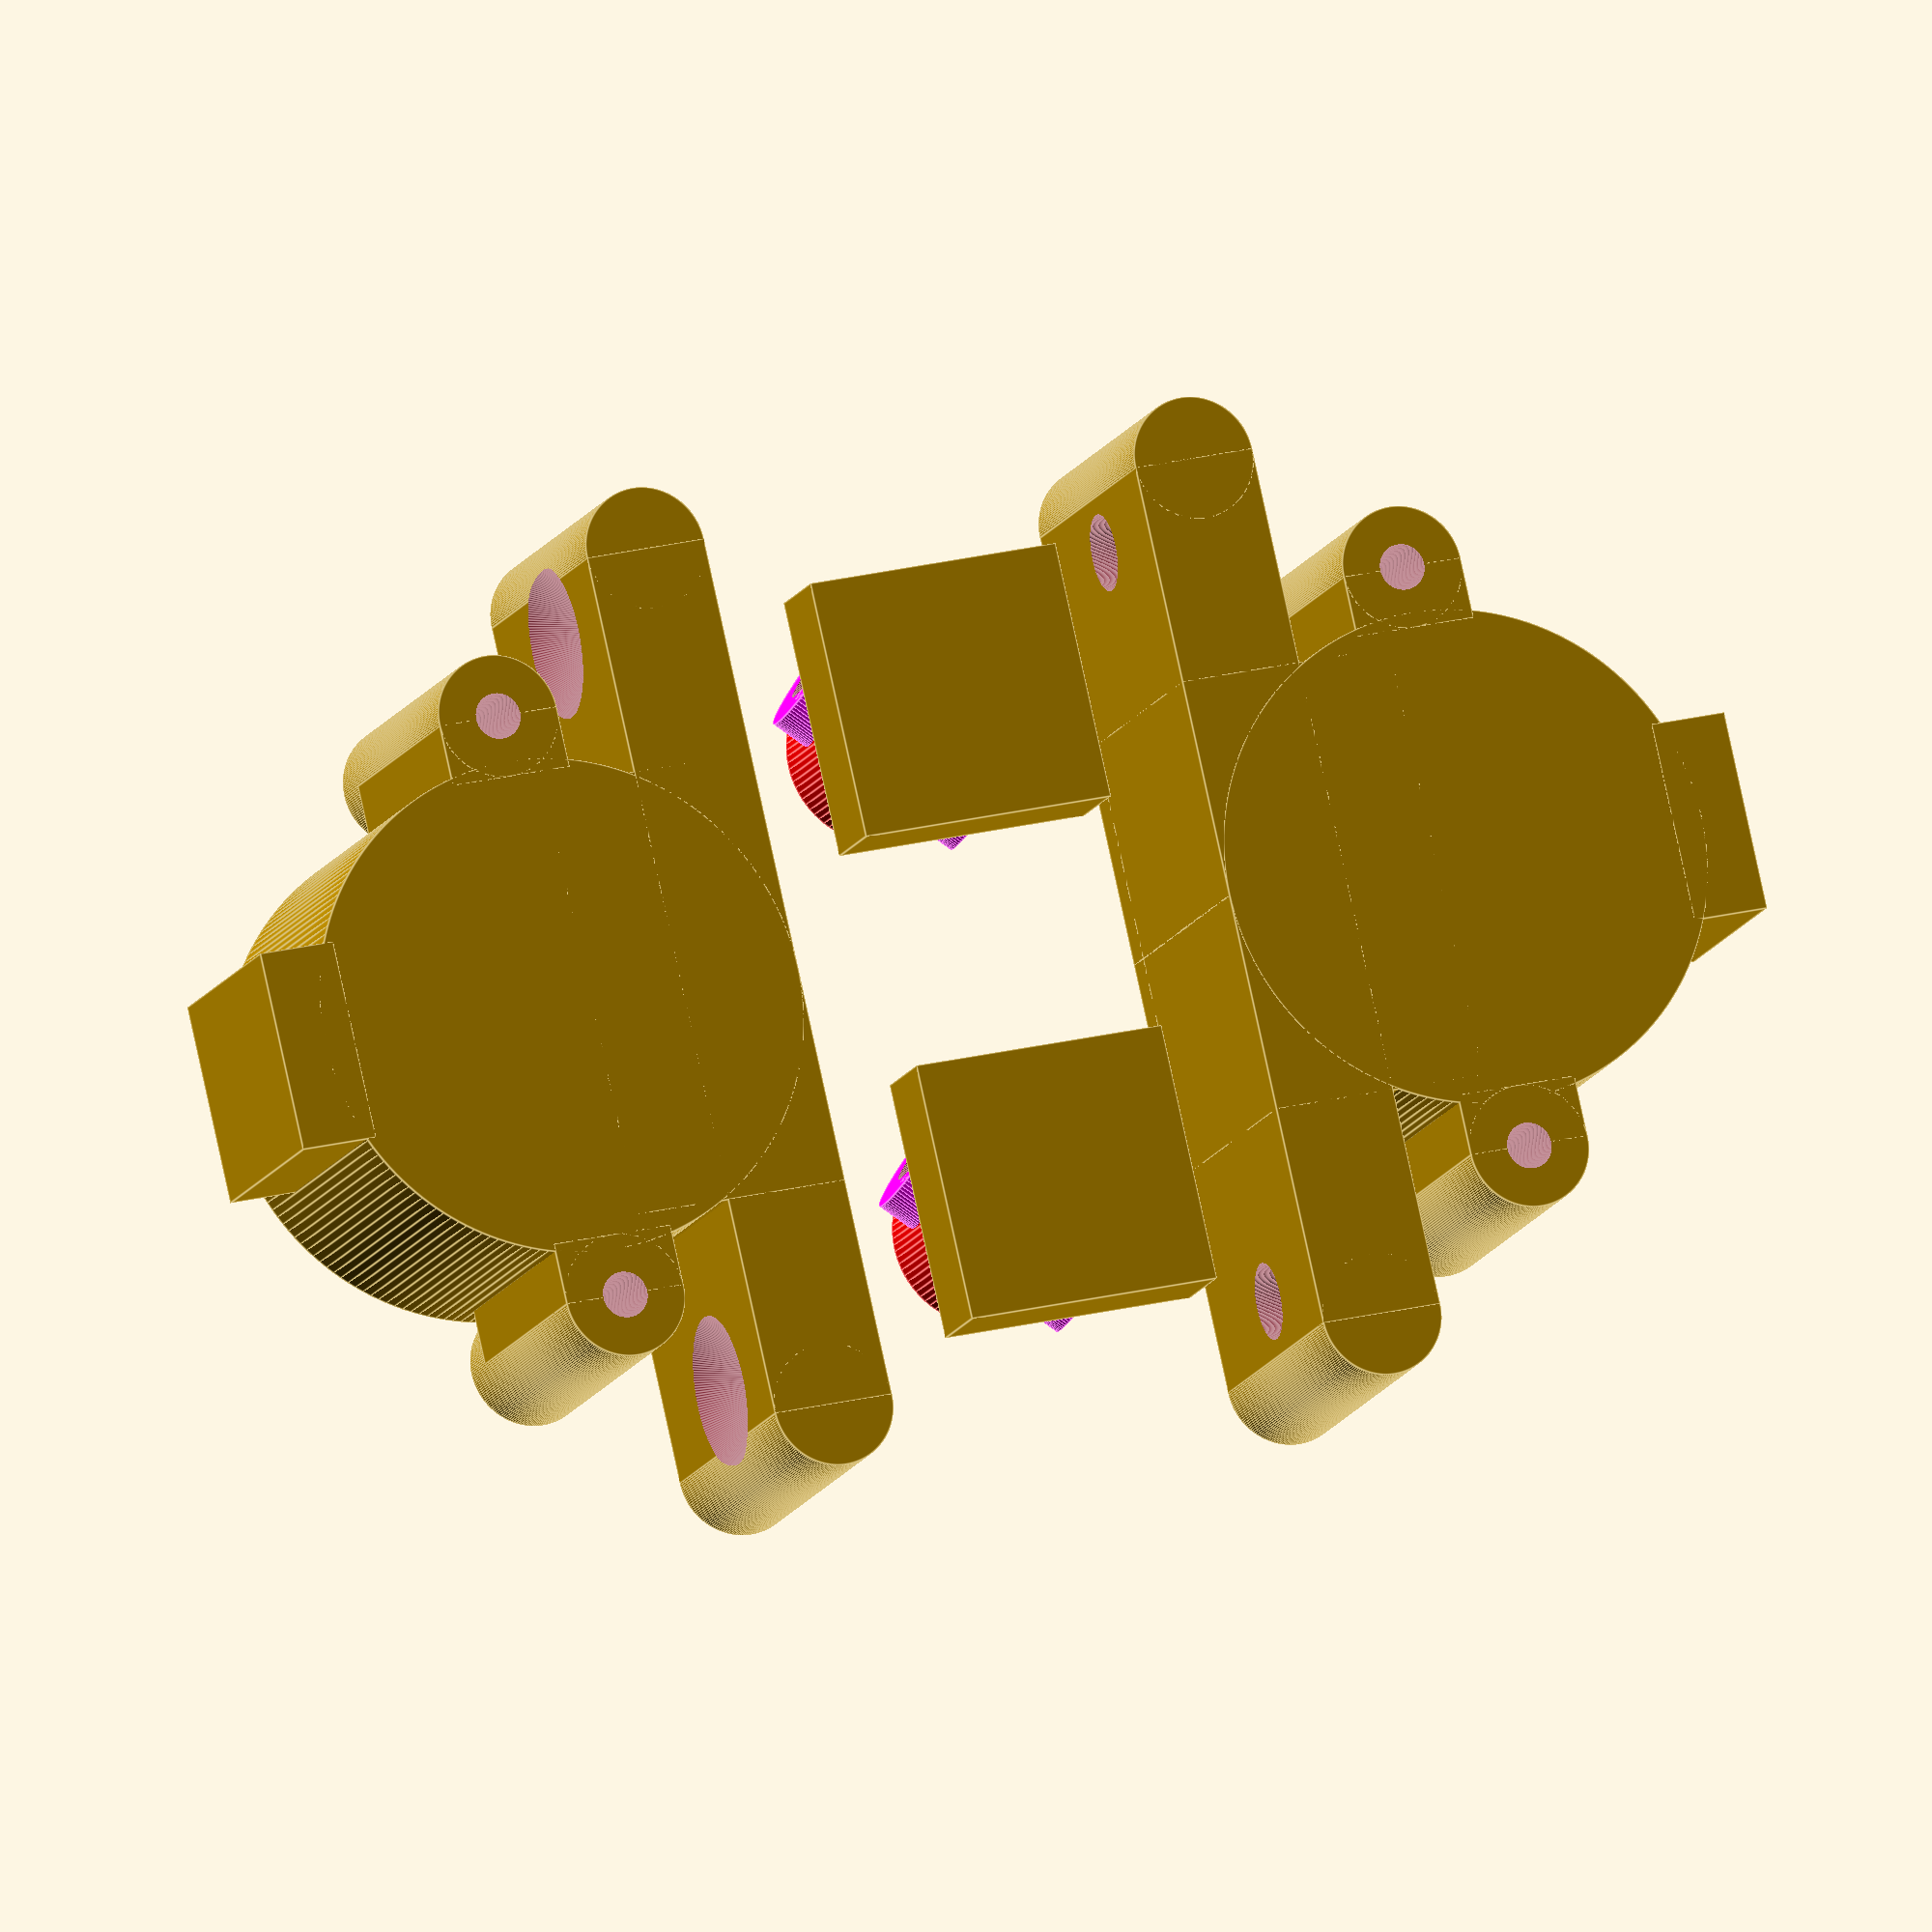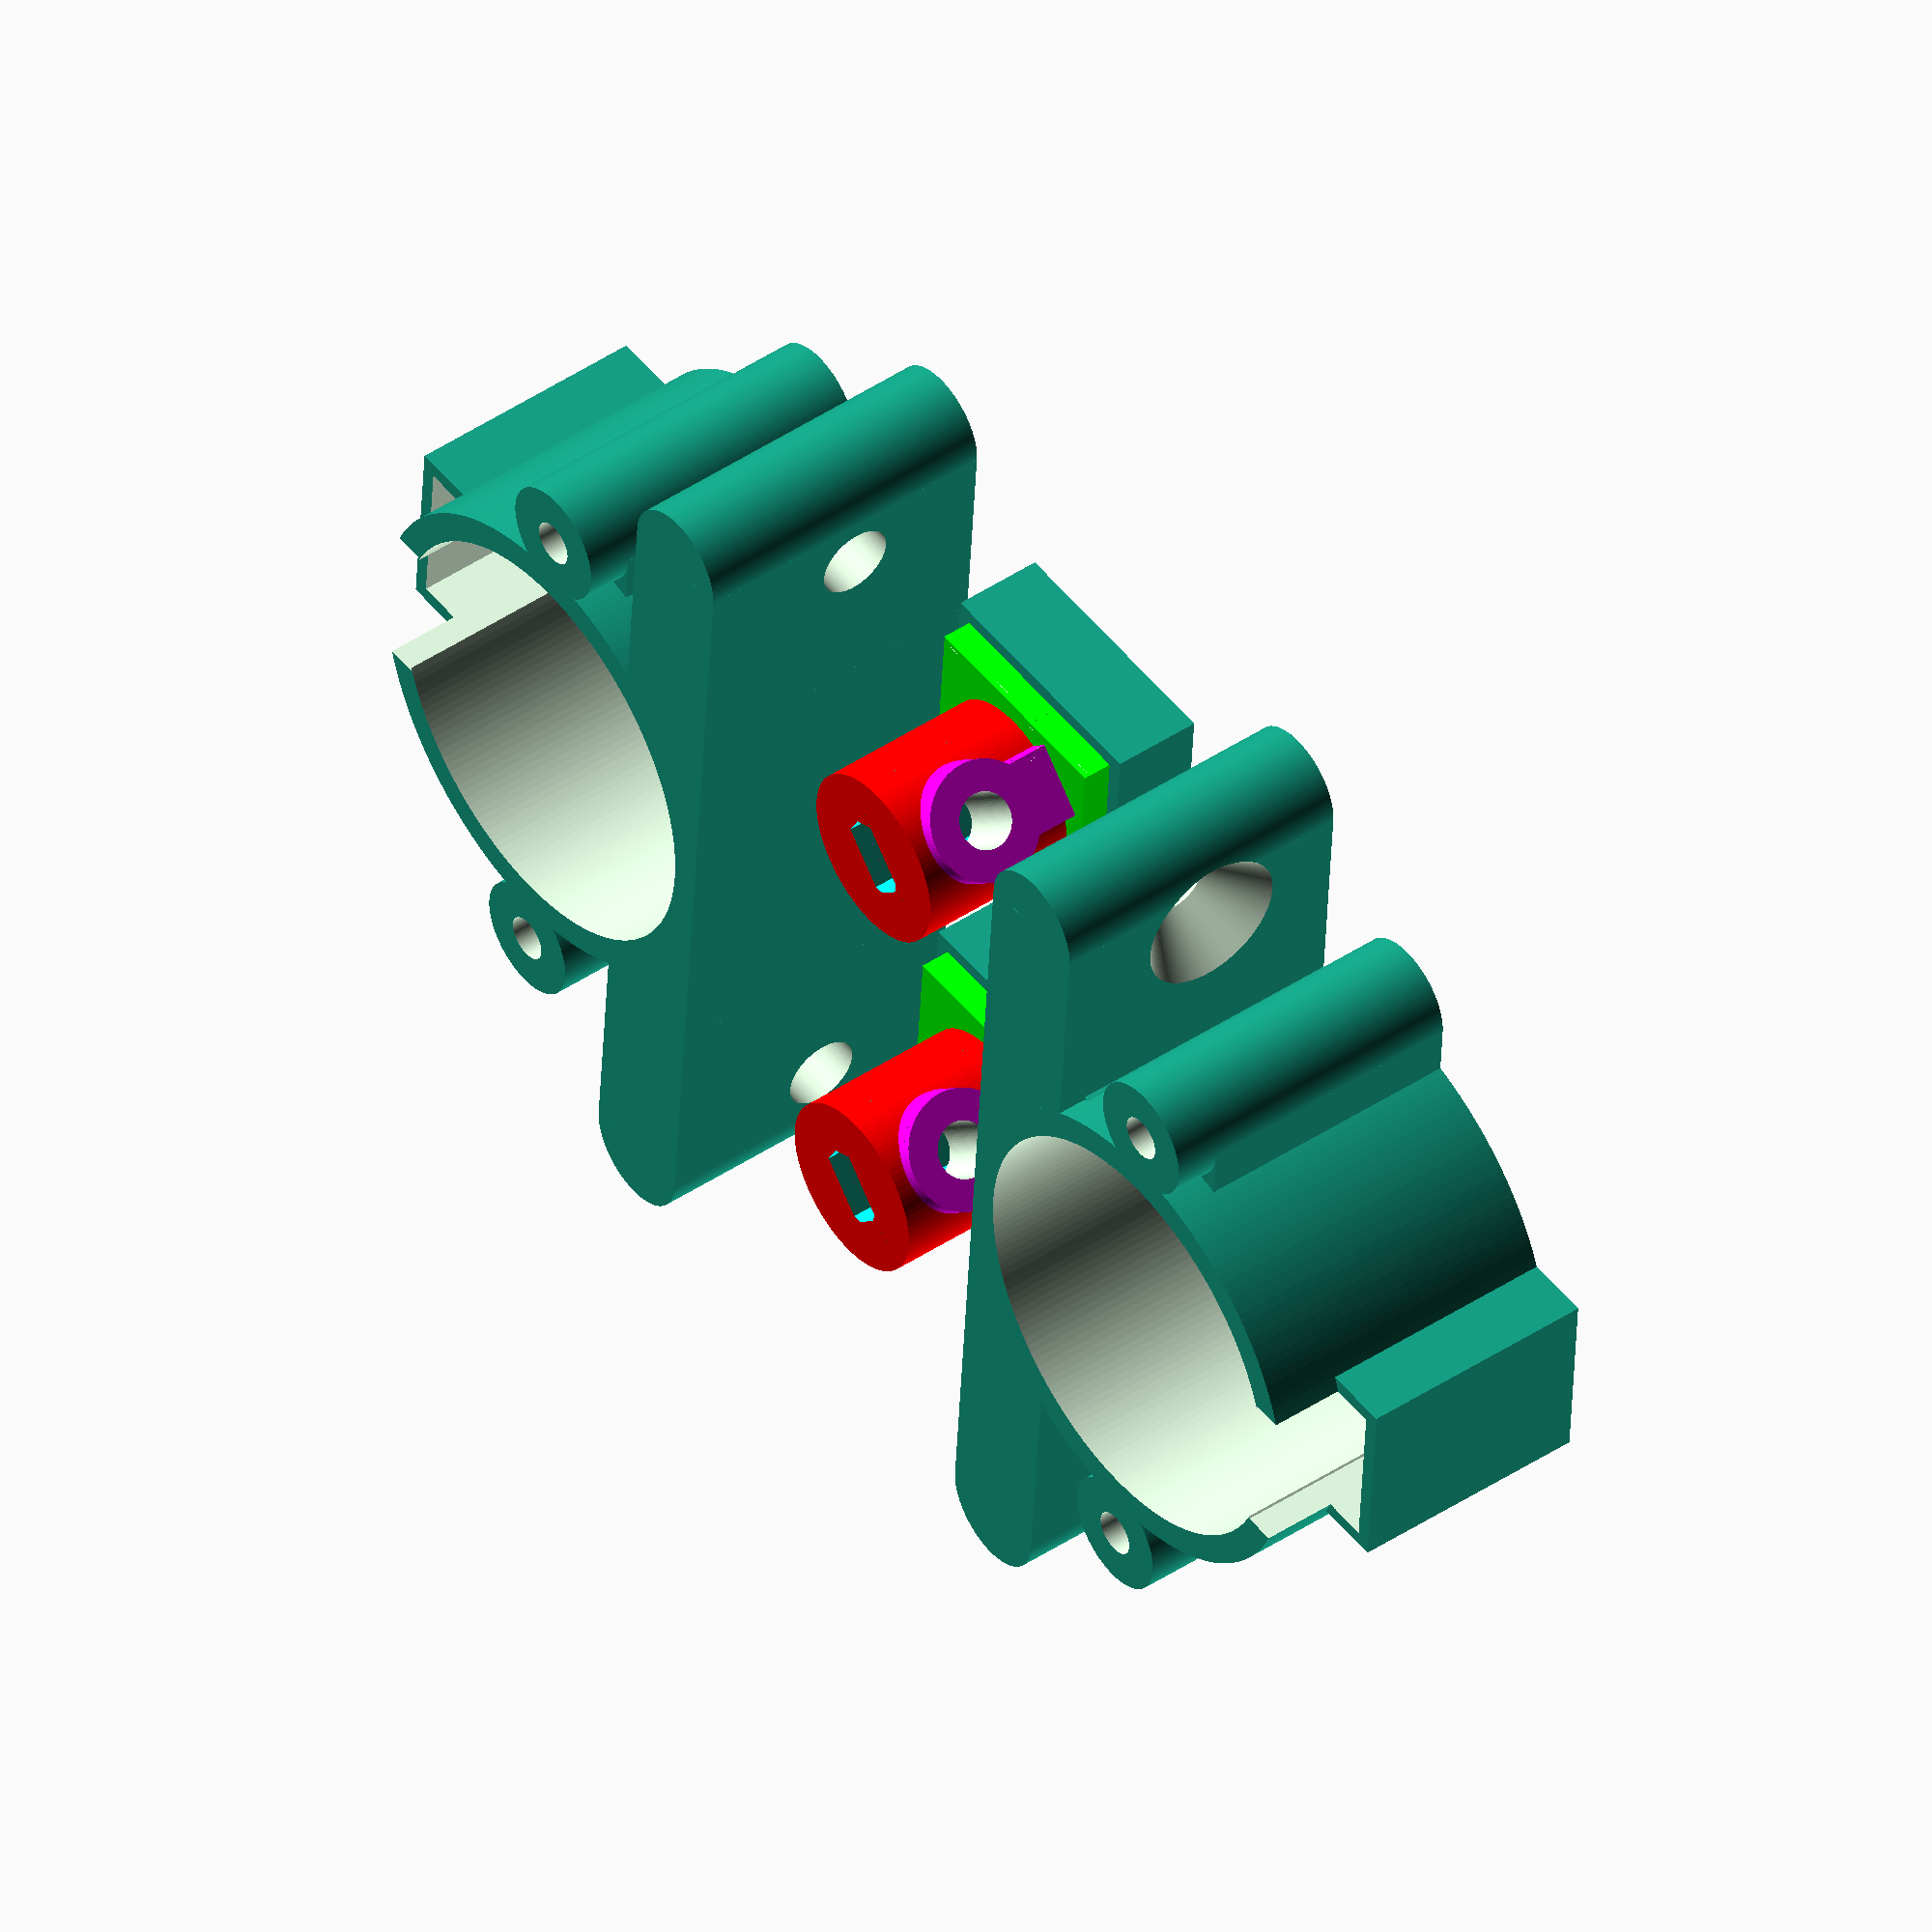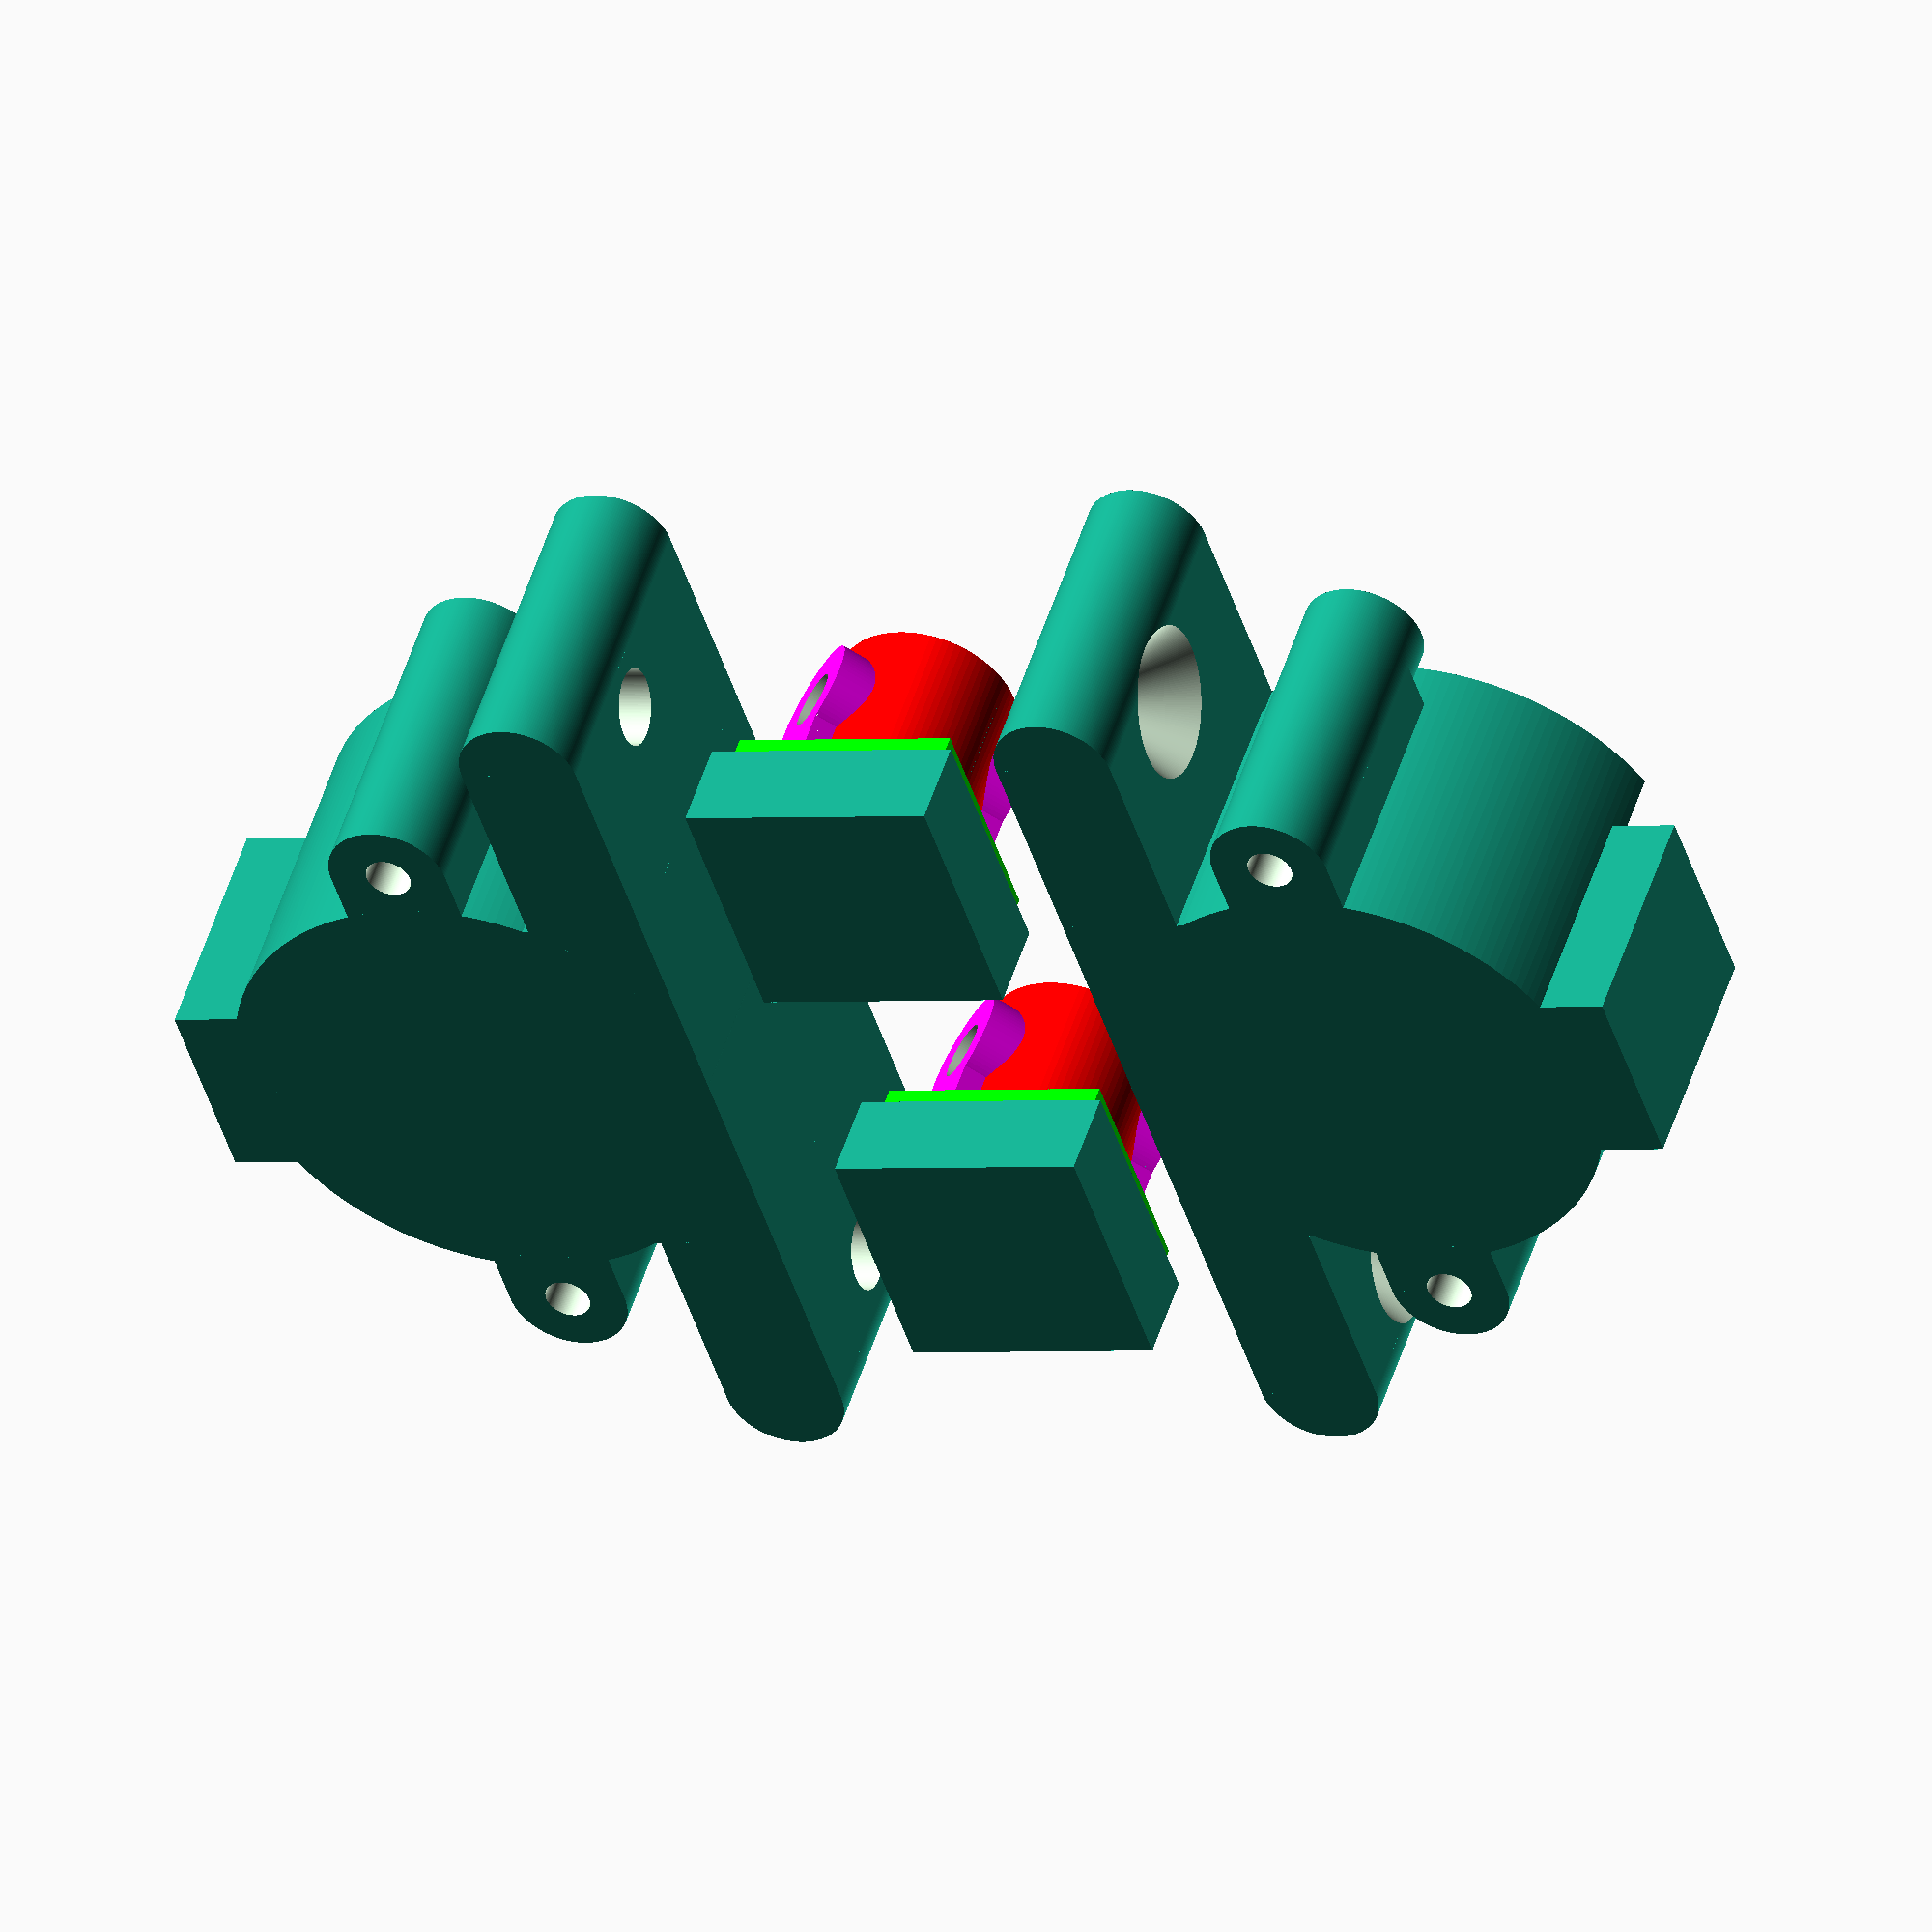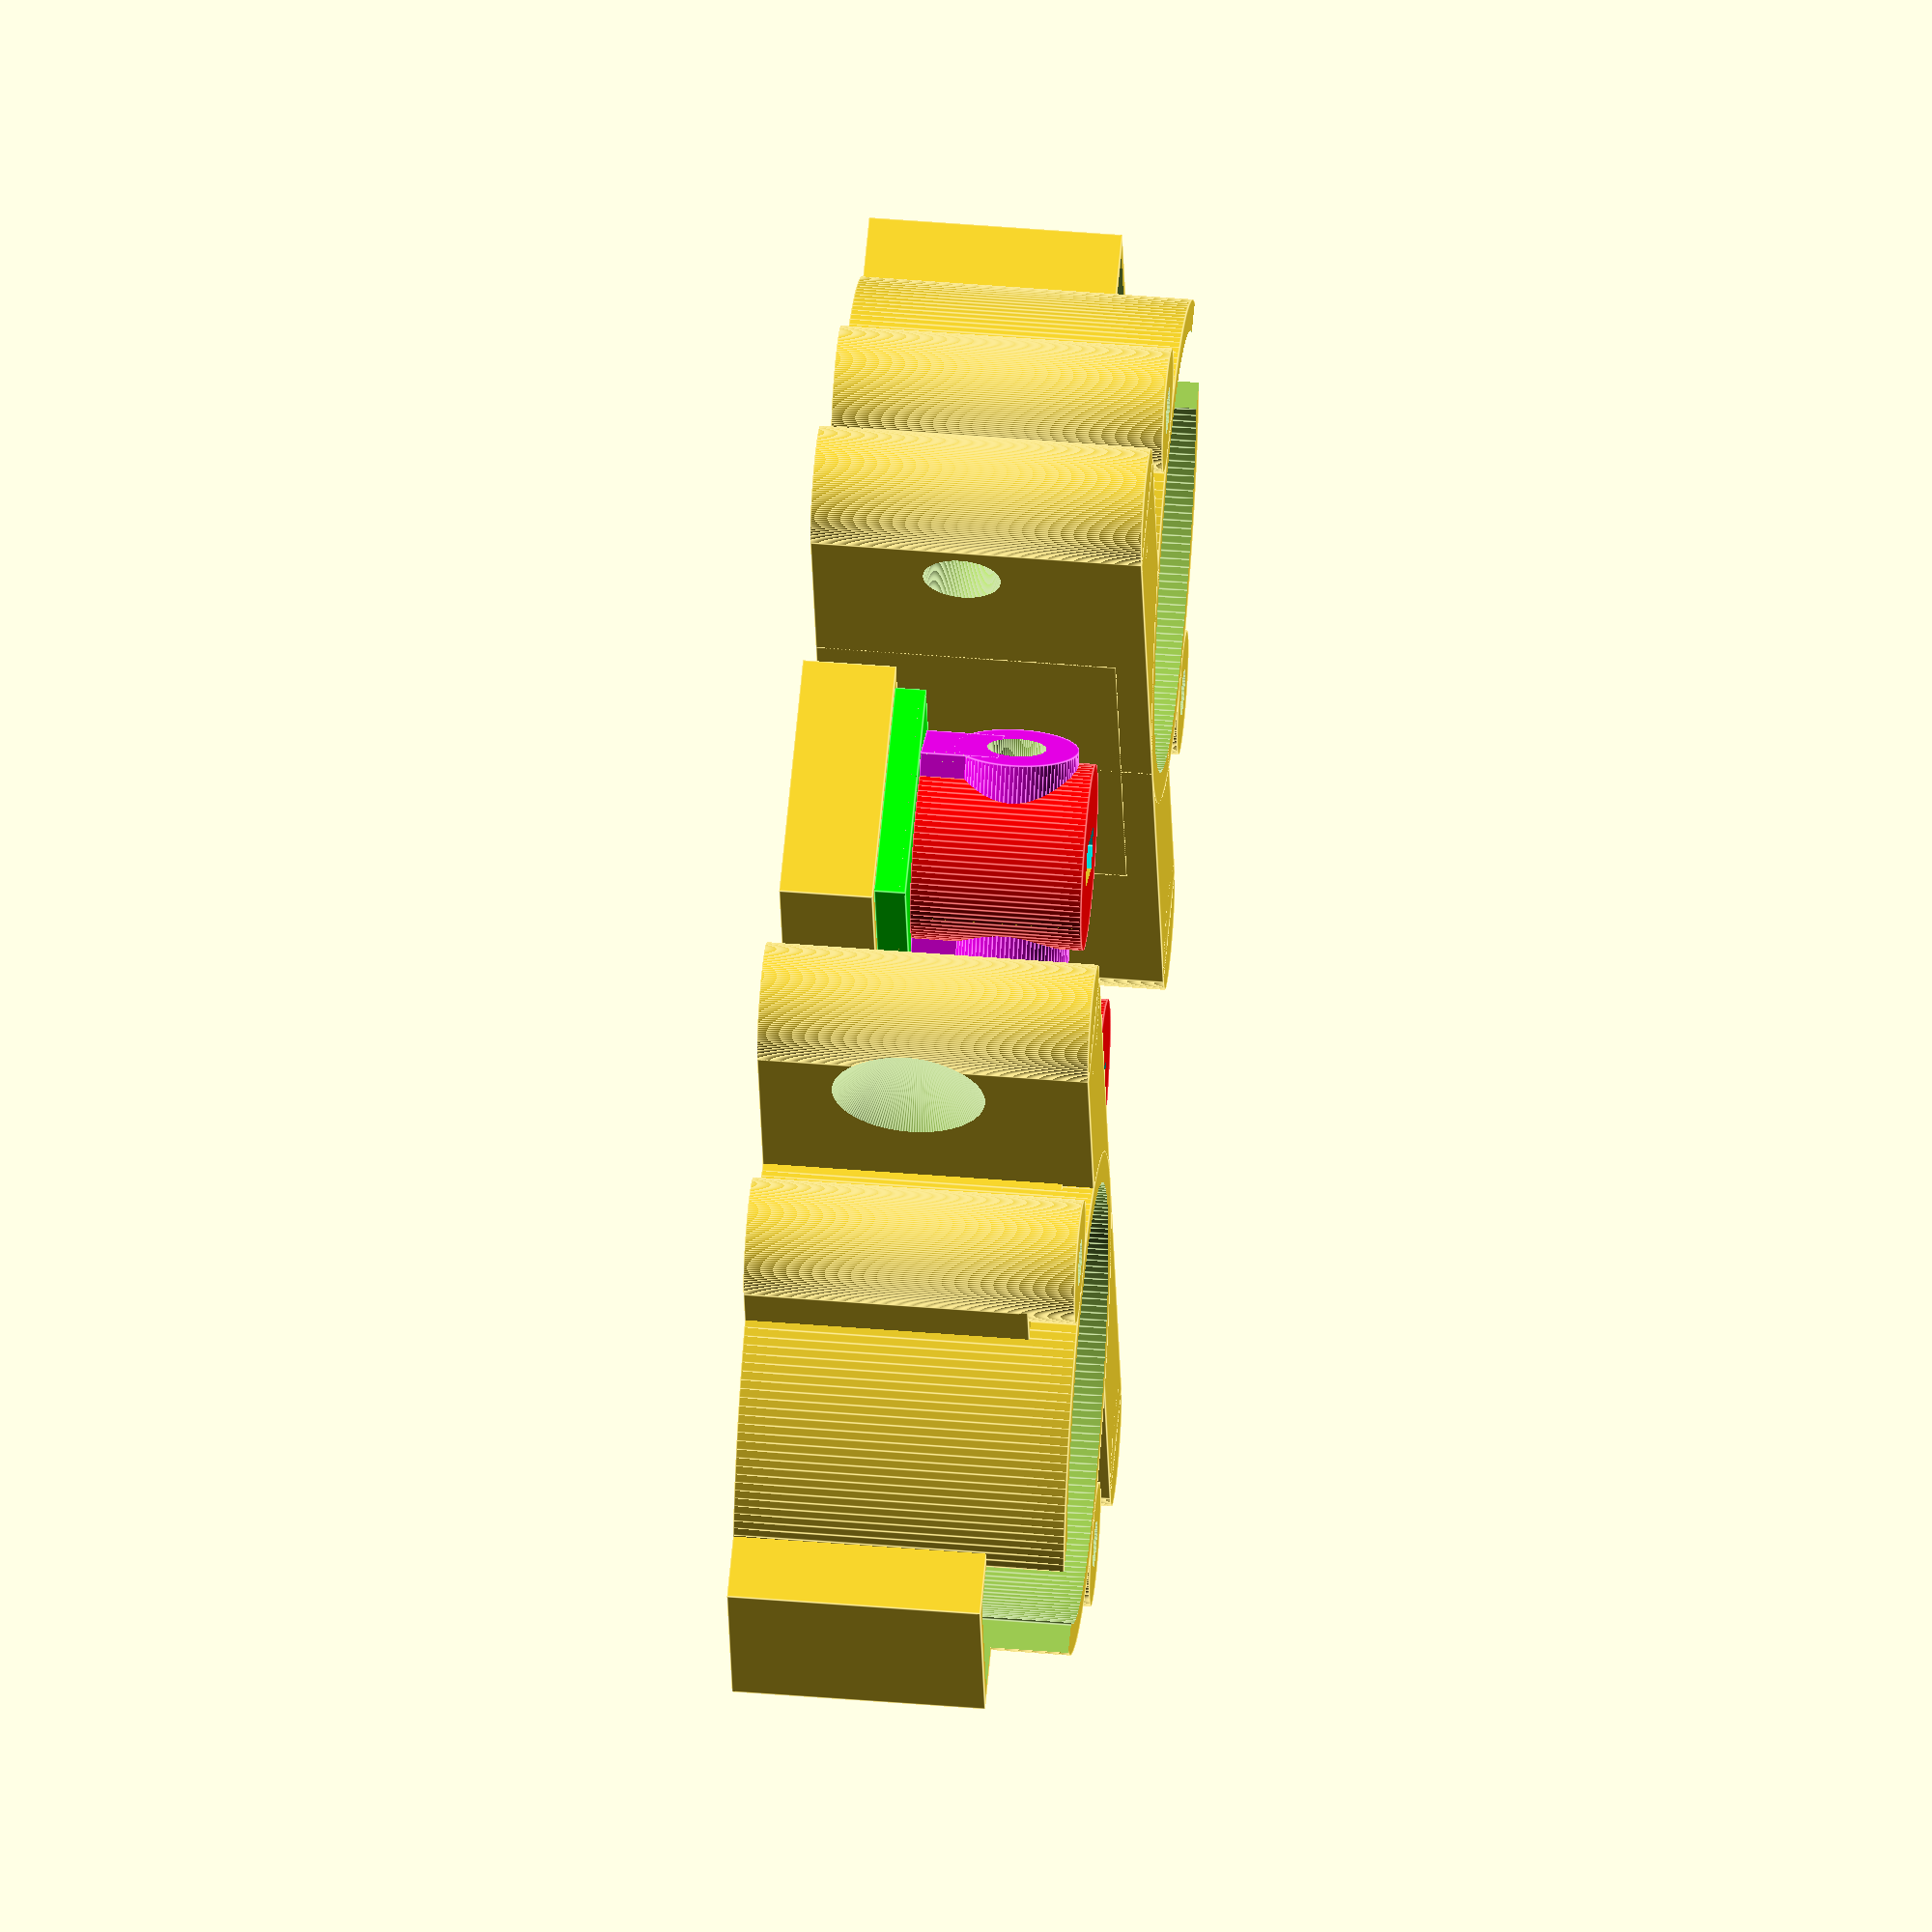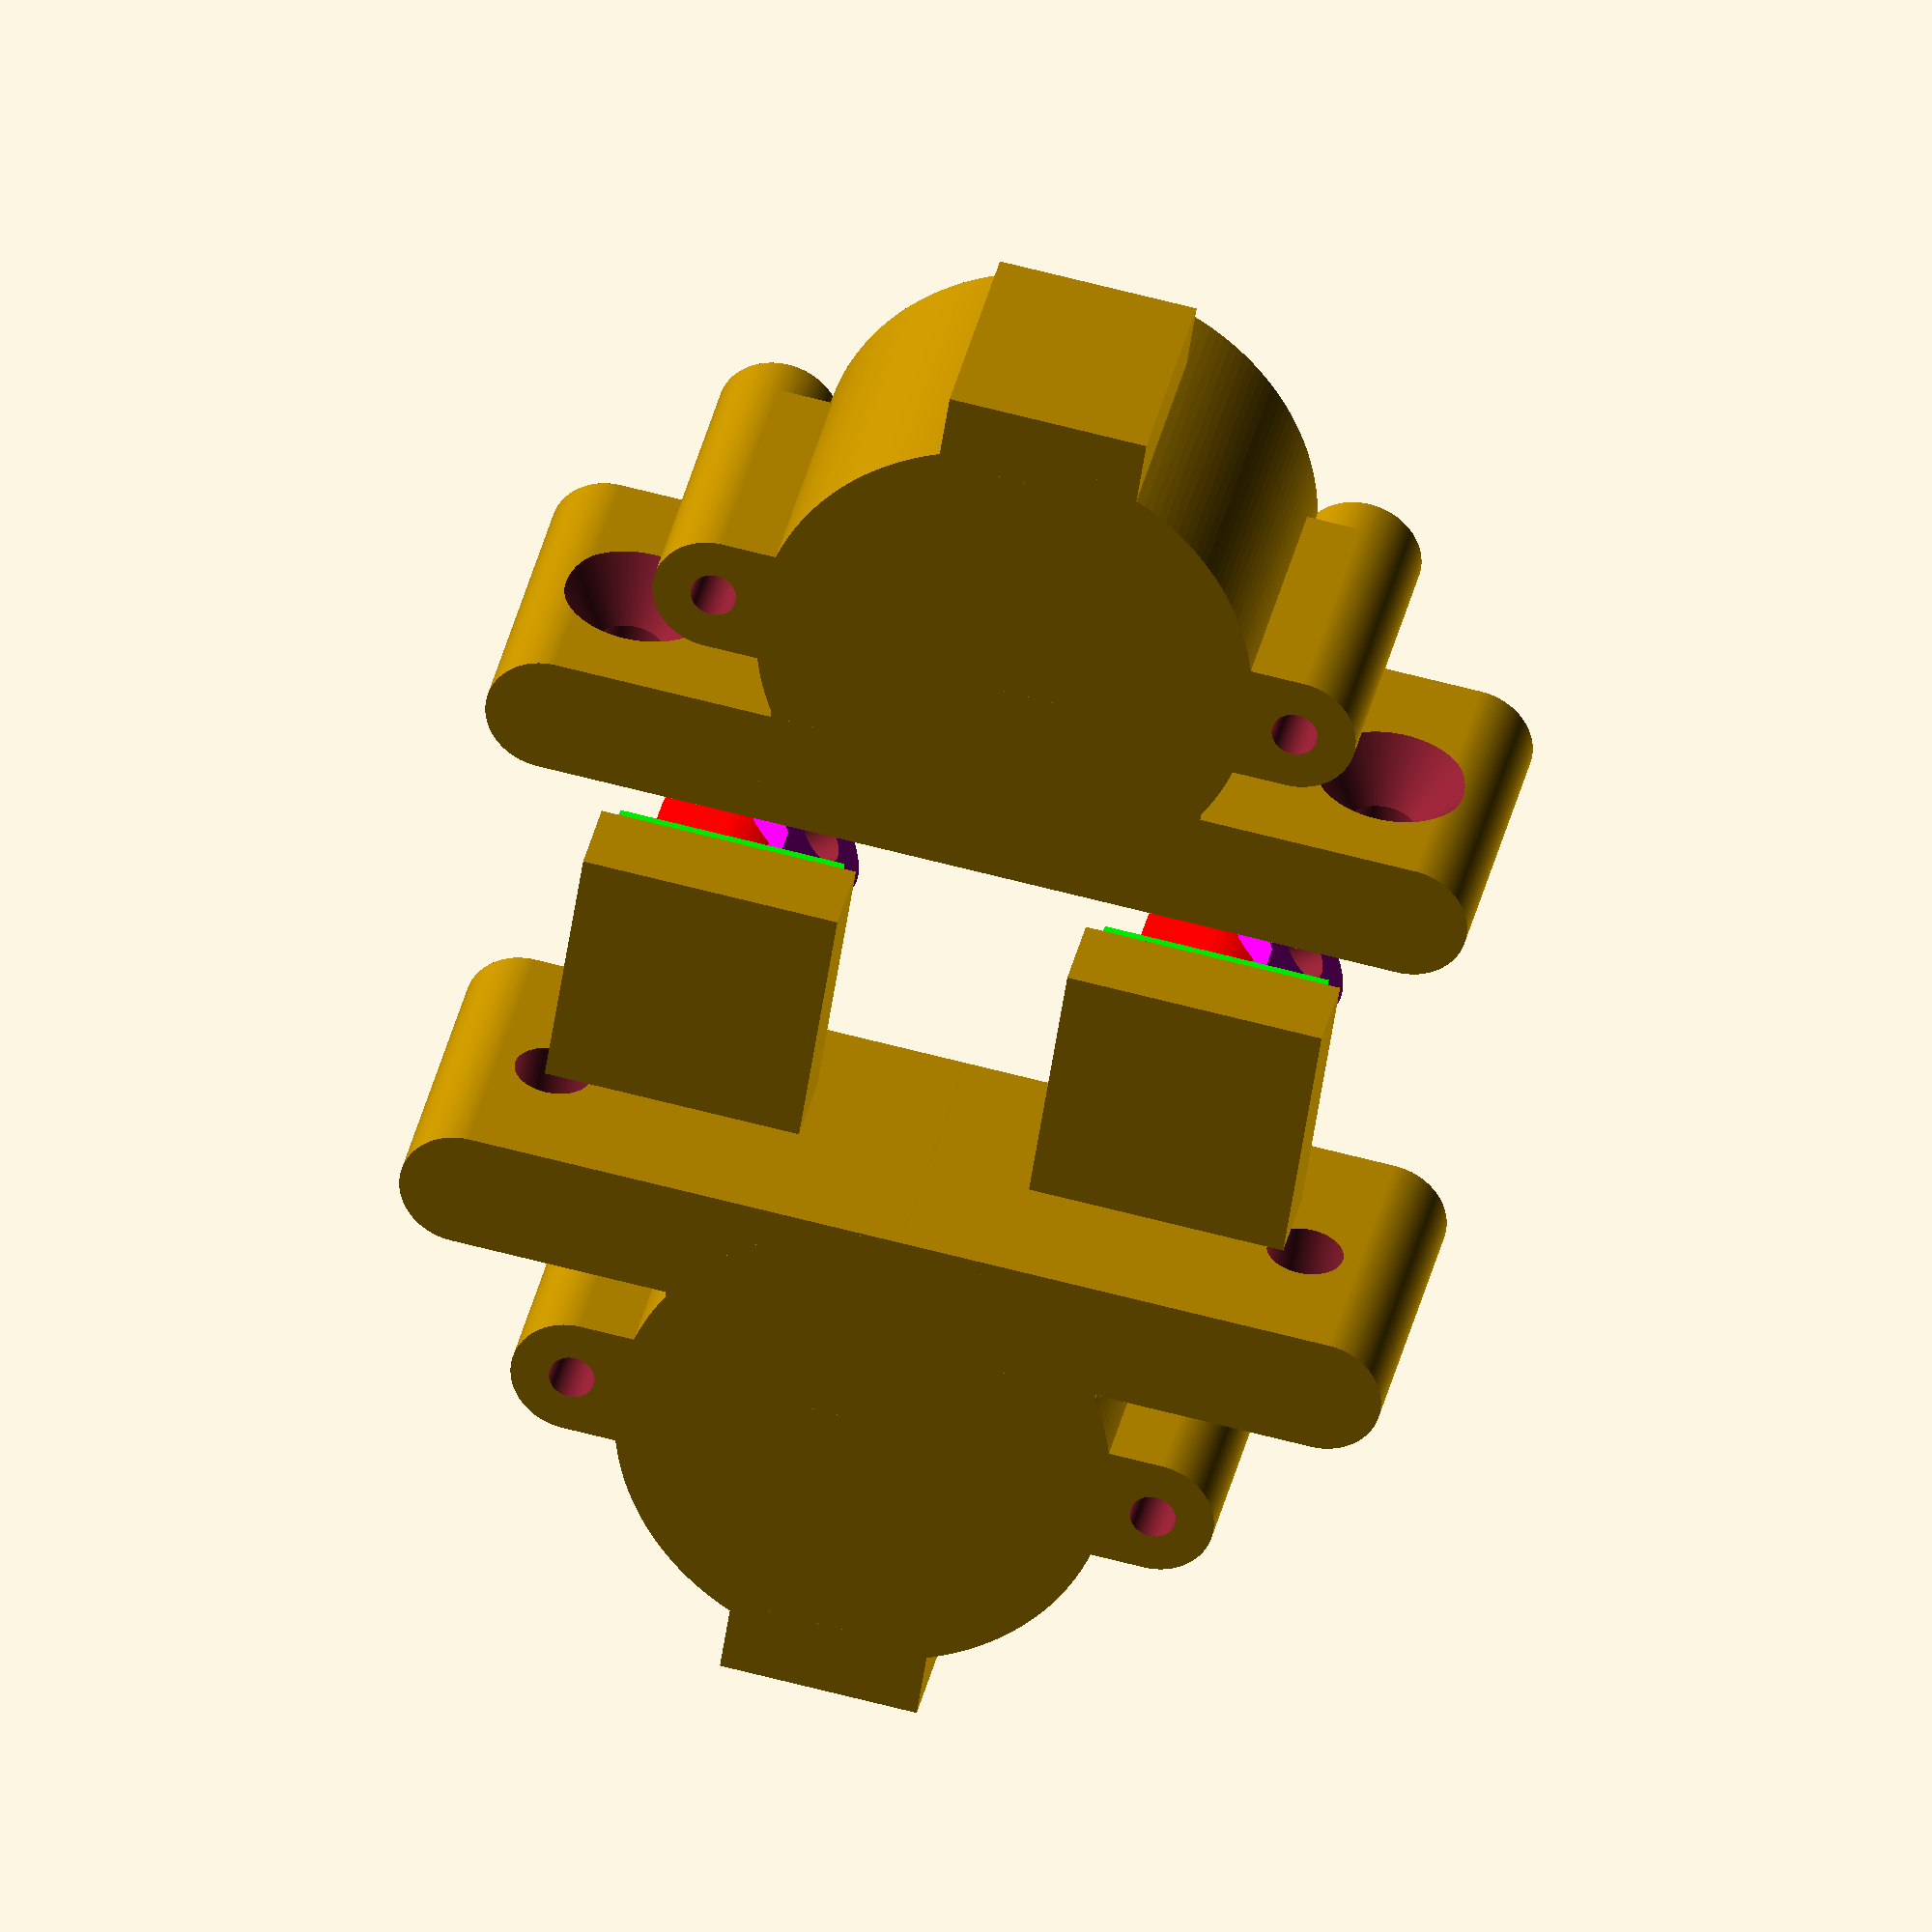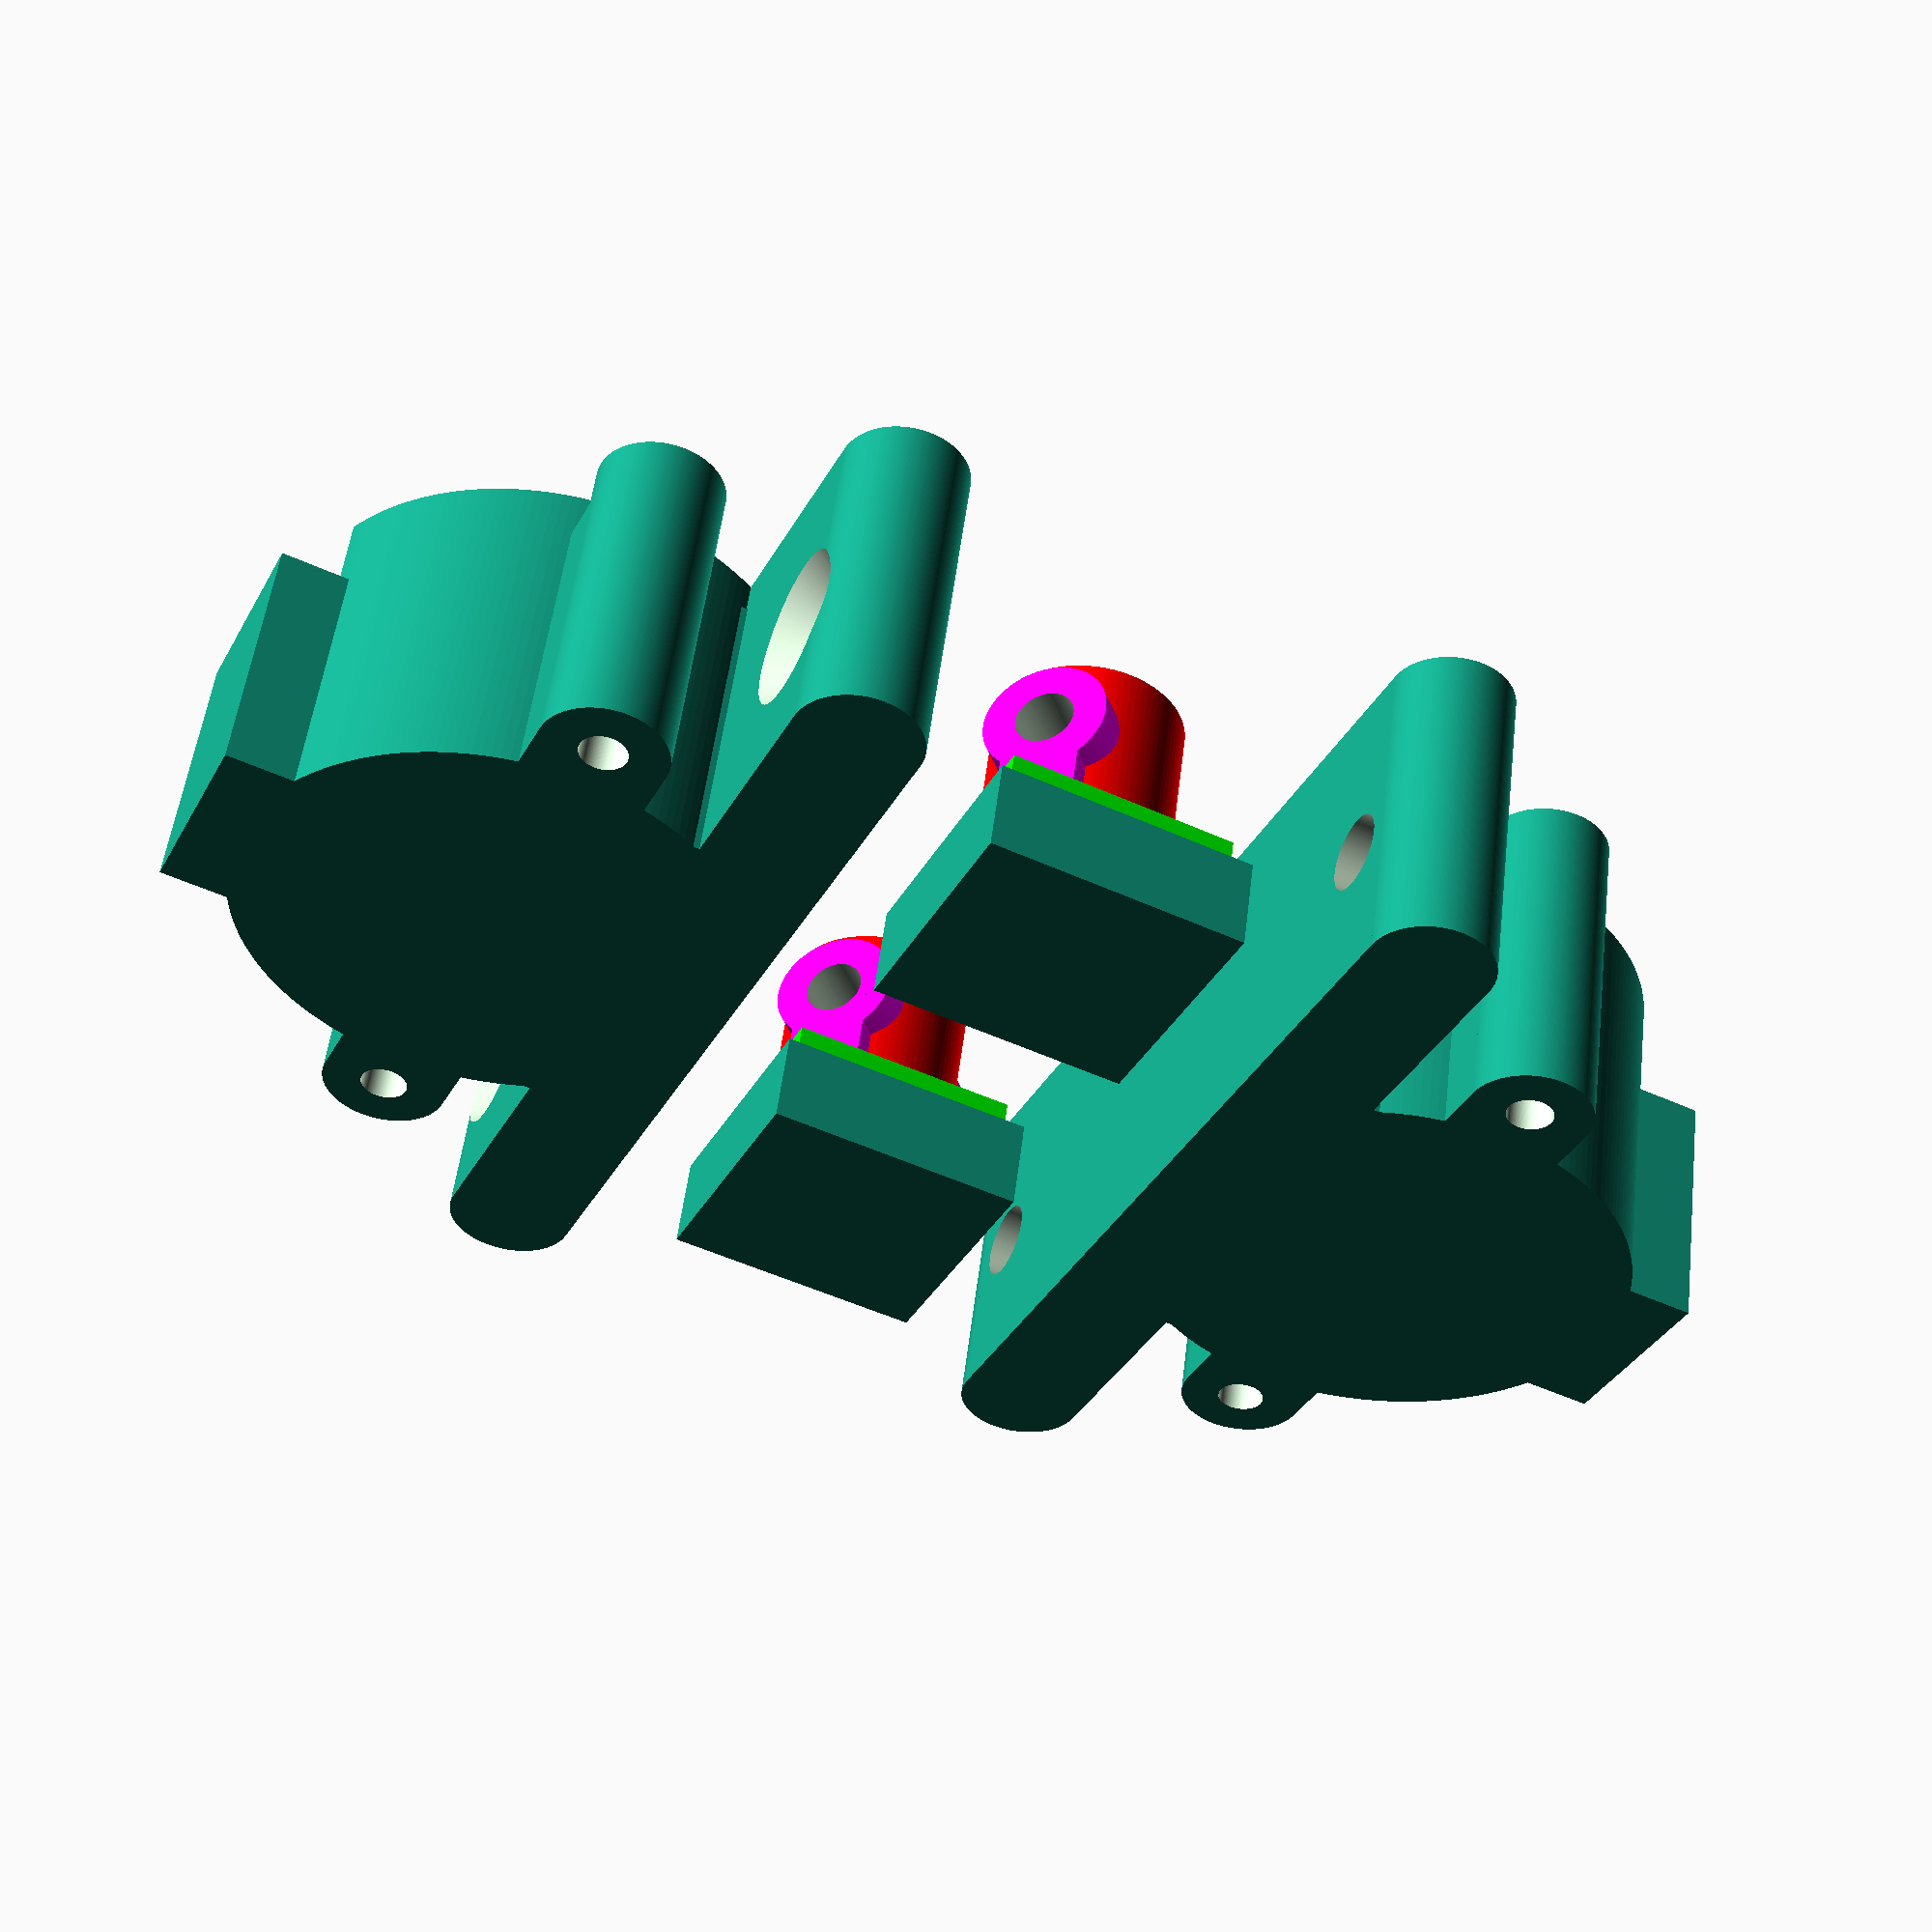
<openscad>
module MotorMount(r,h){
    difference(){
        
        union(){
            //base plate
            
            translate([r*2, -r+2, 0])
                cylinder(h = h+2 , r1 =4, r2 = 4, $fn = 180,$fs = 1);
            translate([-r*2, -r+2, 0])
                cylinder(h = h+2 , r1 =4, r2 = 4, $fn = 180,$fs = 1);
            
            translate([-r*2, -r-2, 0]){
            cube([r*4,8,h+2]);
            }
            translate([-r, -r-2, 0]){
            cube([r*2,r,h]);
                
            }
            
            //body
            cylinder(h = h+2 , r1 =r + 2, r2 = r + 2, $fn = 180,$fs = 1);
            
            //screw wings
            translate([r+5 ,0, 0]){
                cylinder(h = h+2 , r1 =4, r2 = 4, $fn = 180,$fs = 1);
                translate([-4 ,-4, 0])
                cube([4,8,h-1]);
            }
            translate([-r-5 ,0, 0]){
                cylinder(h = h+2 , r1 =4, r2 = 4, $fn = 180,$fs = 1);
                translate([0 ,-4, 0])
                cube([4,8,h-1]);
            }
            //wire bump
            translate([-6.5, r, 0])
                cube([13, 5, h-3]);
        }
        translate([0,0,2])
        cylinder(h = h + 1 , r1 =r, r2 = r, $fn = 180,$fs = 1);
        
        //wire bump cutout
        translate([-5.5,r-1,2])
        cube([11,5,h + 8]);    
        
        //wing screws
        translate([r + 5, 0, -5])
        cylinder(h = h+10 , r1 = 1.5, r2 = 1.5, $fn = 180,$fs = 1);
        translate([-r - 5, 0, -5])
        cylinder(h = h+10 , r1 = 1.5, r2 = 1.5, $fn = 180,$fs = 1);
        
    //base screws
        translate([r + 3*r/4, -r - 17.9, h/2])
        rotate([0,90,90]){
        cylinder(h = 20 , r1 = 2.5, r2 = 2.5, $fn = 180,$fs = 1);
        translate([0, 0, 19])
        cylinder(h = 5 , r1 = 1.5, r2 = 5, $fn = 180,$fs = 1);
        }
    
        translate([-r - 3*r/4, -r - 17.9, h/2])
        rotate([0,90,90]){
        cylinder(h = 20 , r1 = 2.5, r2 = 2.5, $fn = 180,$fs = 1);
        translate([0, 0, 19])
        cylinder(h = 5 , r1 = 1.5, r2 = 5, $fn = 180,$fs = 1);
        }    
    }
    
        
}

module Hub(){
difference(){
   union(){
        //base
        difference() {
            union(){
                translate([-8.4, -8.4, -8])
                cube([16.8,16.8,6]);
                
                color([0,1,0])//green
                translate([-7.4, -7.4, -2])
                cube([14.8,14.8,2]);
            }
        translate([0, 0, 1])
            cylinder(h = 20 , r1 =27, r2 = 27, $fn = 180,$fs = 1);
        }
        color([1,0,0])//red
        cylinder(h = 11, r1 = 6, r2 = 6, $fn = 90,$fs = 1);
        
        //shaft key hole support
        color([1,0,1])
        rotate([90,90,45]){
            translate([-6, 0, -7])
            cylinder(h = 14, r1 = 4, r2 = 4, $fn = 90,$fs = 1);
            translate([-5, -2.5, -7])
            cube([5,5,14]);
        }
    }
    rotate([0,0,45])
    difference() {
        color([0,1,1])
        translate([0, 0, -1])
            cylinder(h = 15, r1 = 2.6, r2 = 2.6);
        translate([0, 3.9, 5])
            cube([10,5,15], center = true);
        translate([0, -3.9, 5])
            cube([10,5,15], center = true);
    }
    
    //shaft key holes
    rotate([90,90,45])
            translate([-6, 0, -10])
            cylinder(h = 20, r1 = 1.9, r2 = 1.9, $fn = 90,$fs = 1);
}
}

translate([-16,0,8])
Hub();

translate([16,0,8])
Hub();

translate([0,-31,0])
rotate([0,0,180]){
MotorMount(14.2,19.3);
}
translate([0,31,0])
//rotate(0,0,45)
MotorMount(14.2,19.3);

</openscad>
<views>
elev=192.8 azim=282.8 roll=16.7 proj=o view=edges
elev=314.5 azim=274.1 roll=52.5 proj=o view=wireframe
elev=132.0 azim=288.2 roll=343.5 proj=o view=solid
elev=133.4 azim=254.6 roll=264.6 proj=o view=edges
elev=326.5 azim=351.4 roll=191.4 proj=o view=wireframe
elev=128.0 azim=64.9 roll=353.1 proj=p view=solid
</views>
